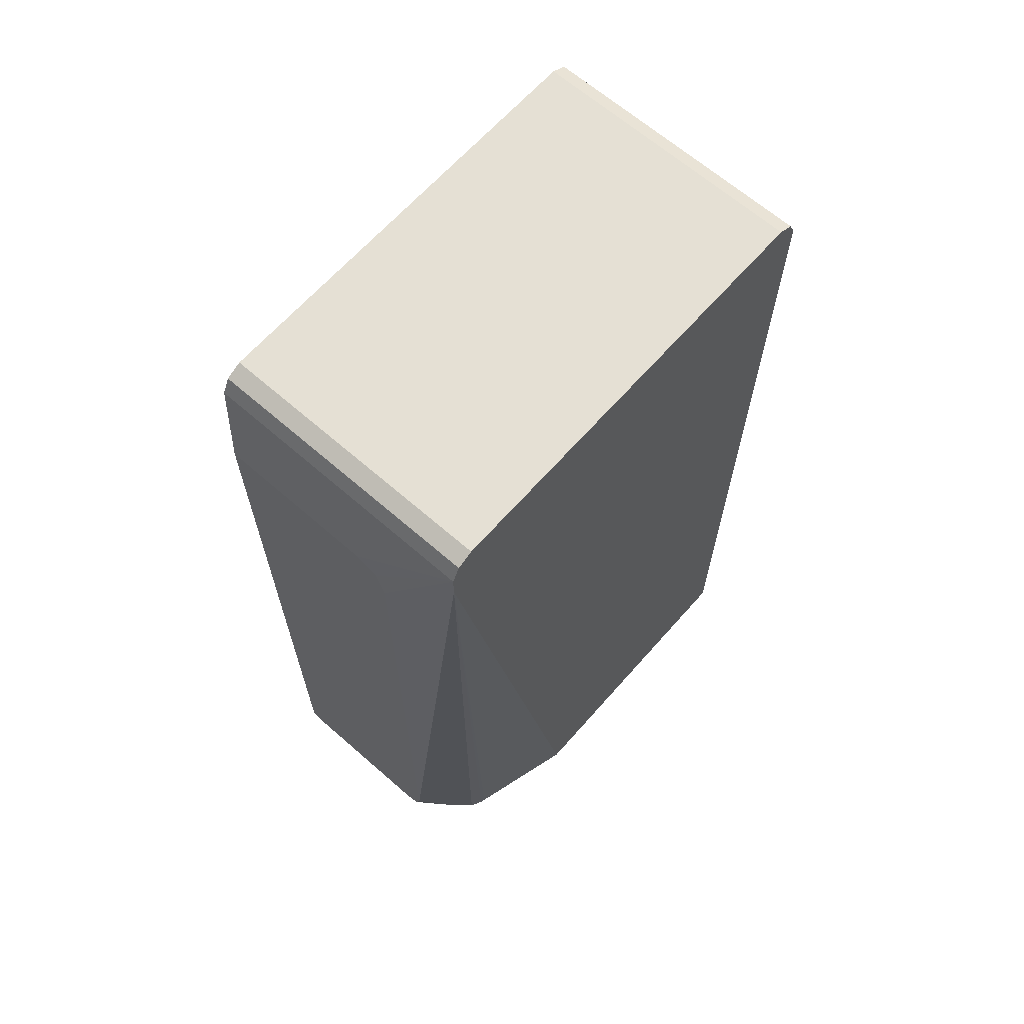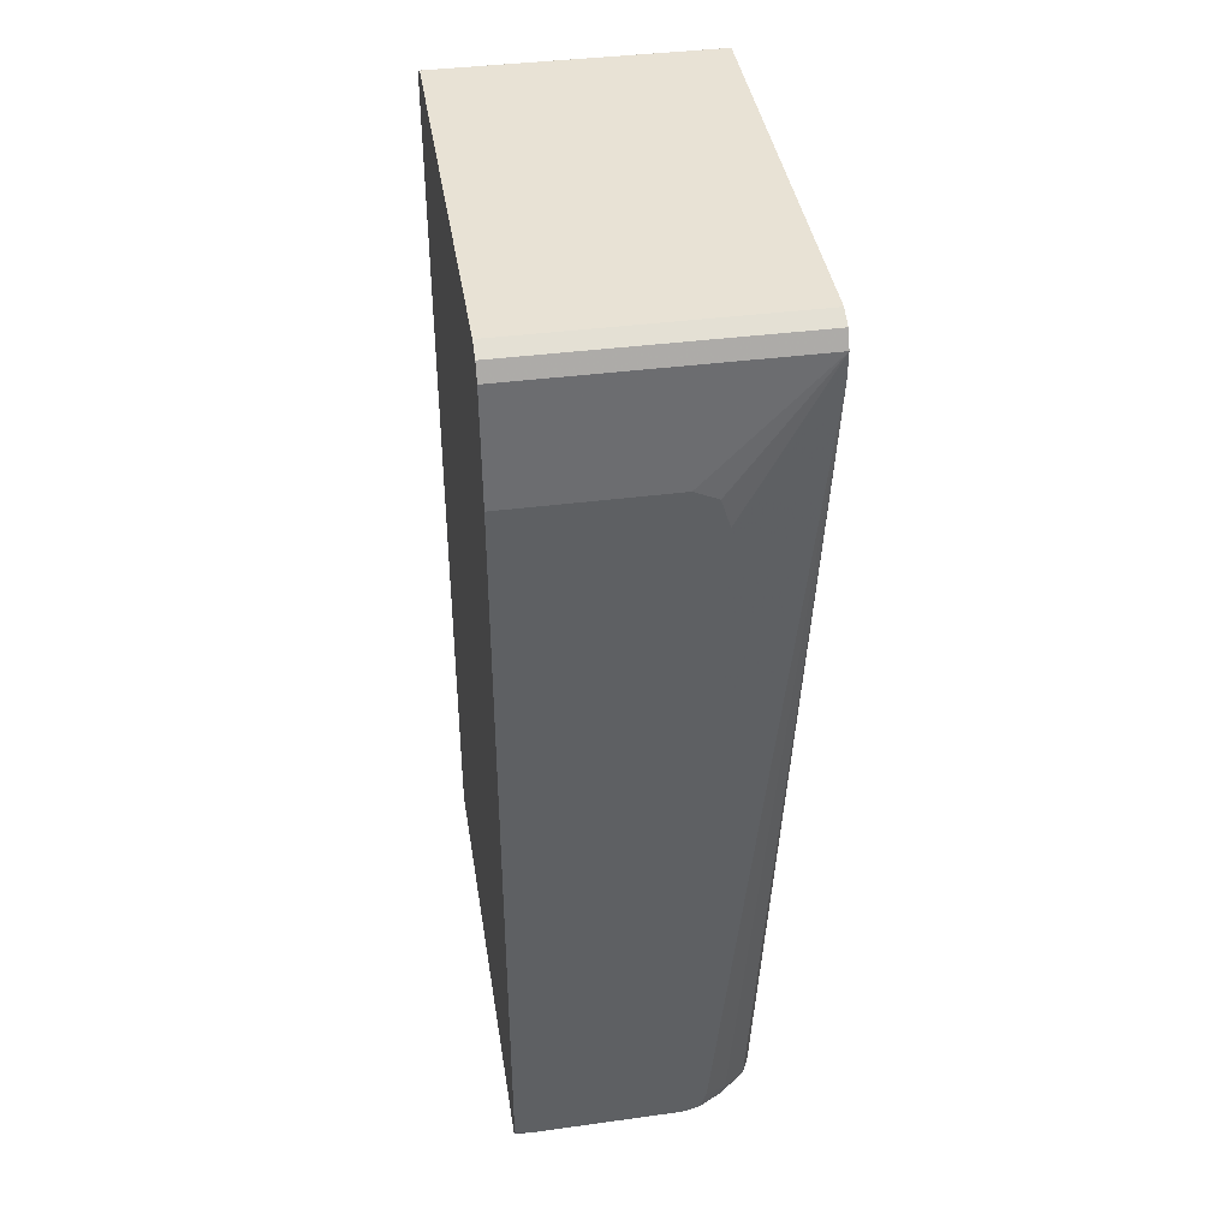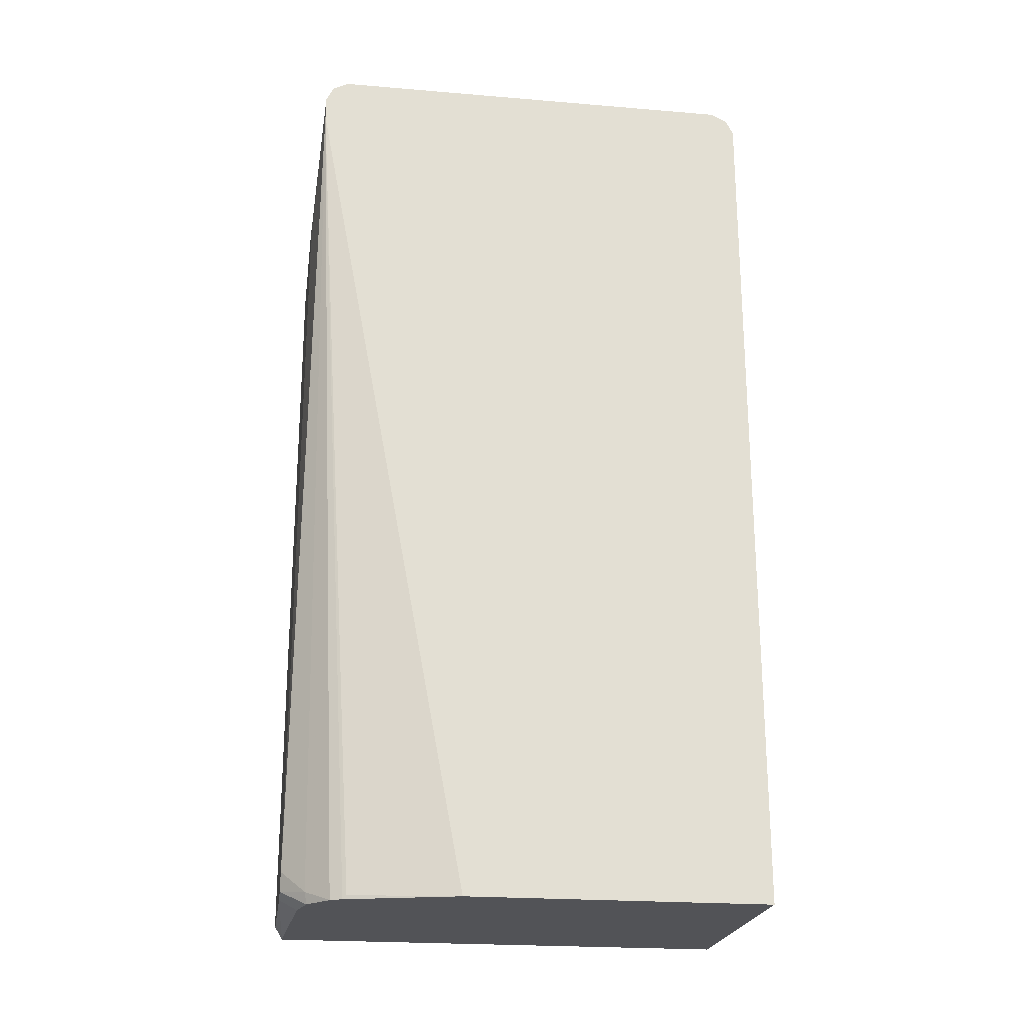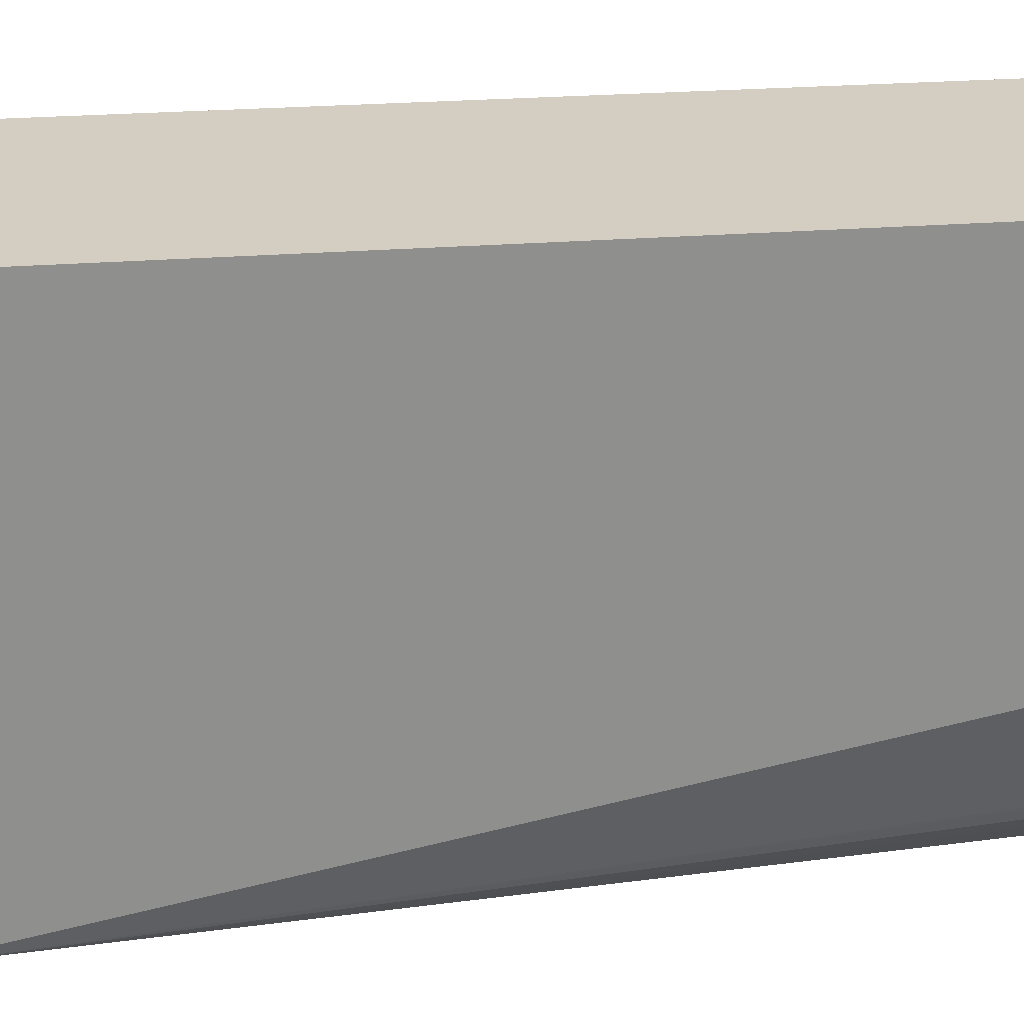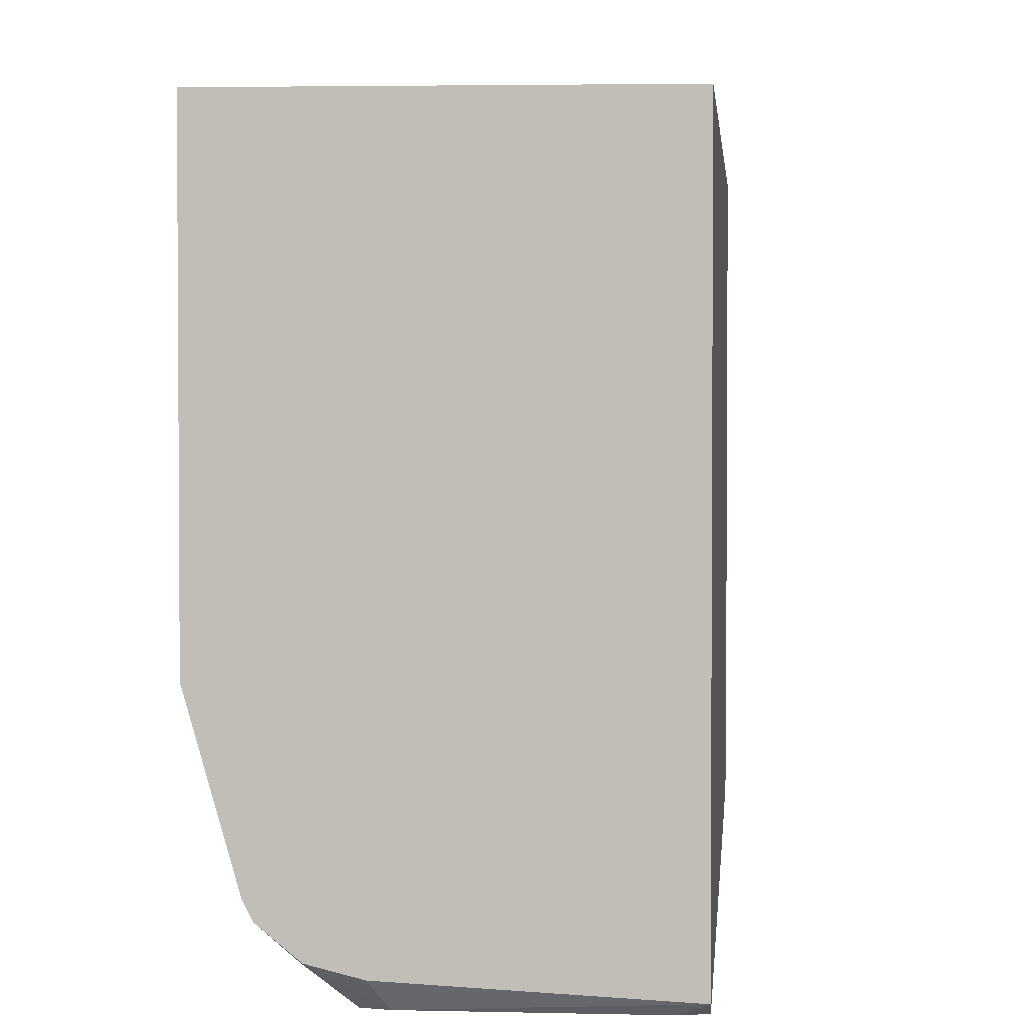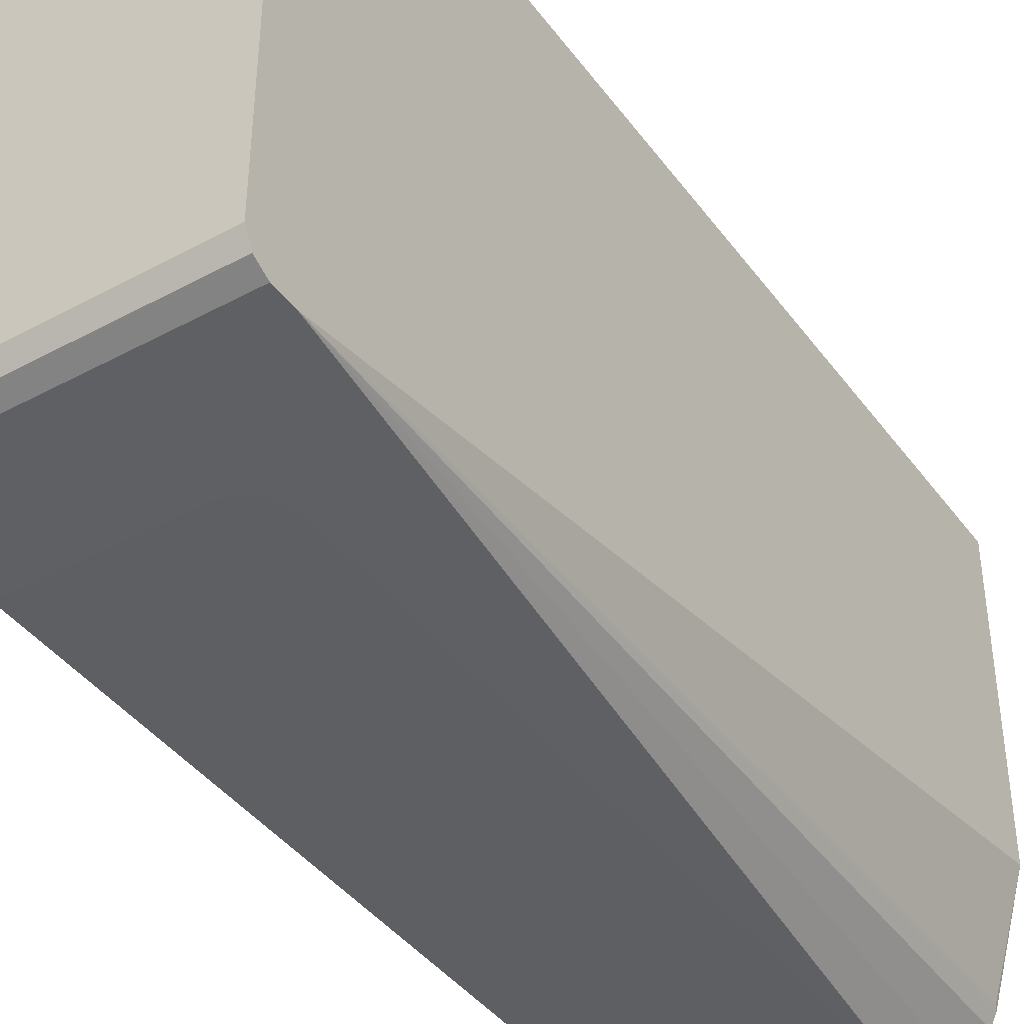
<metadata>
{"format":"obj","ext":"obj","renderer":"f3d","projection":"perspective","resolution":1024,"background":"white","views":[{"elev":65.3,"azim":-138.6,"up":"+Y"},{"elev":40.6,"azim":171.0,"up":"+Y"},{"elev":-22.4,"azim":-98.2,"up":"+Y"},{"elev":25.3,"azim":-97.3,"up":"+Z"},{"elev":2.7,"azim":4.4,"up":"+Z"},{"elev":-41.4,"azim":-146.8,"up":"+Z"}]}
</metadata>
<code>
v -0.4492 0.3613 0.6113
v -0.4492 0.3501 0.6169
v -0.2544 0.3501 0.6169
v -0.4492 -0.2806 0.6169
v -0.4492 0.3501 0.2835
v -0.4492 -0.2806 0.3997
v -0.4224 -0.2806 0.3113
v -0.4266 -0.2806 0.3197
v -0.4492 0.3335 0.2835
v -0.4279 -0.2779 0.3224
v -0.389 -0.2556 0.2778
v -0.4057 -0.2723 0.2946
v -0.4041 -0.2806 0.2962
v -0.3846 -0.2688 0.2778
v -0.3723 -0.2723 0.2778
v -0.2544 -0.2704 0.2778
v -0.2676 -0.2737 0.2778
v -0.2544 -0.2806 0.2835
v -0.2544 0.2723 0.2778
v -0.389 0.2446 0.2778
v -0.3667 0.2723 0.2778
v -0.3827 0.2649 0.2778
v -0.2544 0.3501 0.2835
v -0.2544 0.3613 0.6113
v -0.2544 0.3668 0.3001
v -0.2544 0.3668 0.6002
v -0.4492 0.3668 0.6002
v -0.4492 0.3668 0.3001
v -0.4492 0.3613 0.289
v -0.2544 0.3613 0.289
v -0.2544 -0.2806 0.6169
v -0.3806 -0.2806 0.2903
f 29 5 28
f 20 11 5
f 29 28 25
f 30 23 29
f 29 23 5
f 25 28 27
f 23 24 19
f 26 27 24
f 26 24 25
f 25 24 23
f 23 19 5
f 30 25 23
f 26 25 27
f 30 29 25
f 15 18 32
f 27 28 1
f 27 1 24
f 3 24 1
f 3 31 24
f 3 4 31
f 4 7 31
f 18 31 7
f 18 19 31
f 24 31 19
f 32 18 7
f 13 15 32
f 13 32 7
f 22 21 20
f 28 5 1
f 22 20 5
f 17 16 18
f 21 5 19
f 22 5 21
f 2 3 1
f 2 4 3
f 2 1 4
f 5 4 1
f 6 7 4
f 8 7 6
f 8 9 7
f 8 10 9
f 8 6 10
f 10 6 9
f 9 6 5
f 9 5 11
f 12 9 11
f 6 4 5
f 12 13 7
f 12 7 9
f 20 19 11
f 16 11 19
f 21 19 20
f 17 18 15
f 16 19 18
f 15 11 16
f 14 12 11
f 14 11 15
f 14 15 13
f 14 13 12
f 17 15 16

</code>
